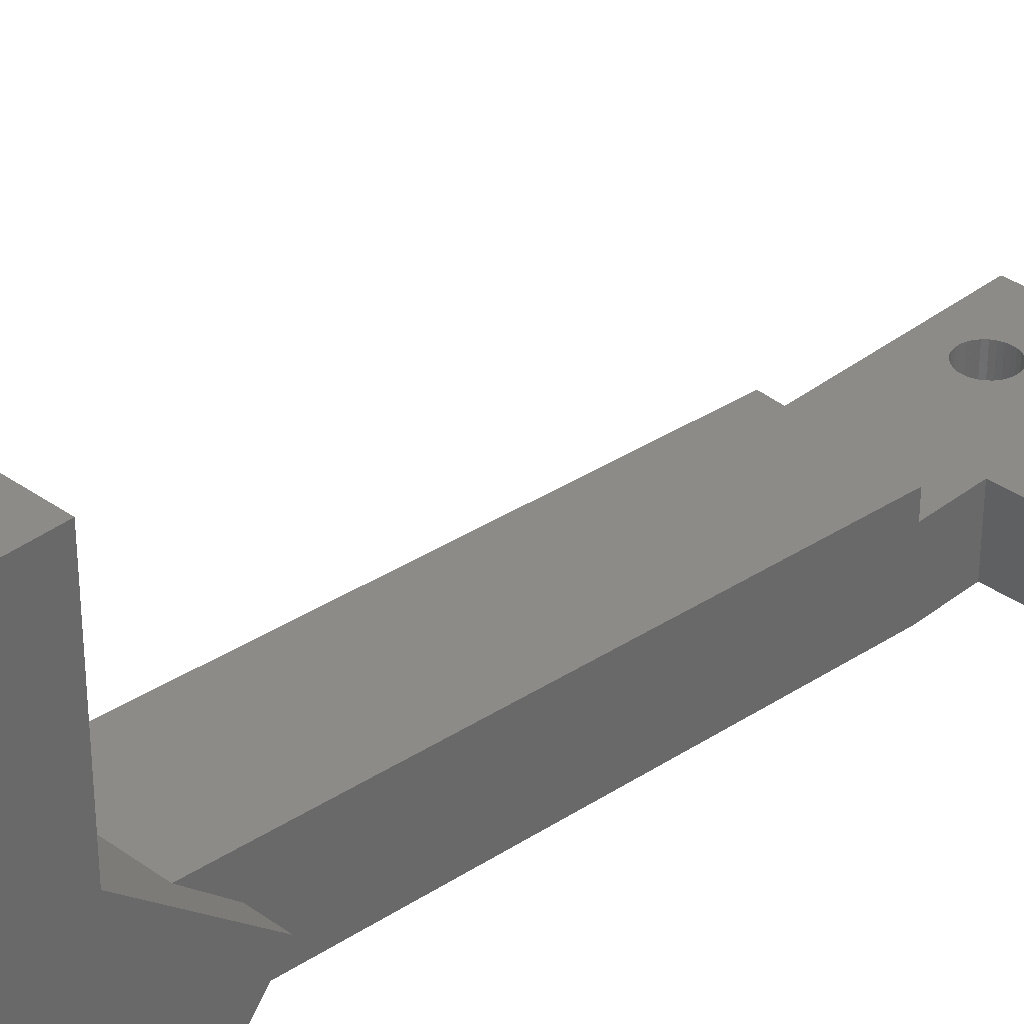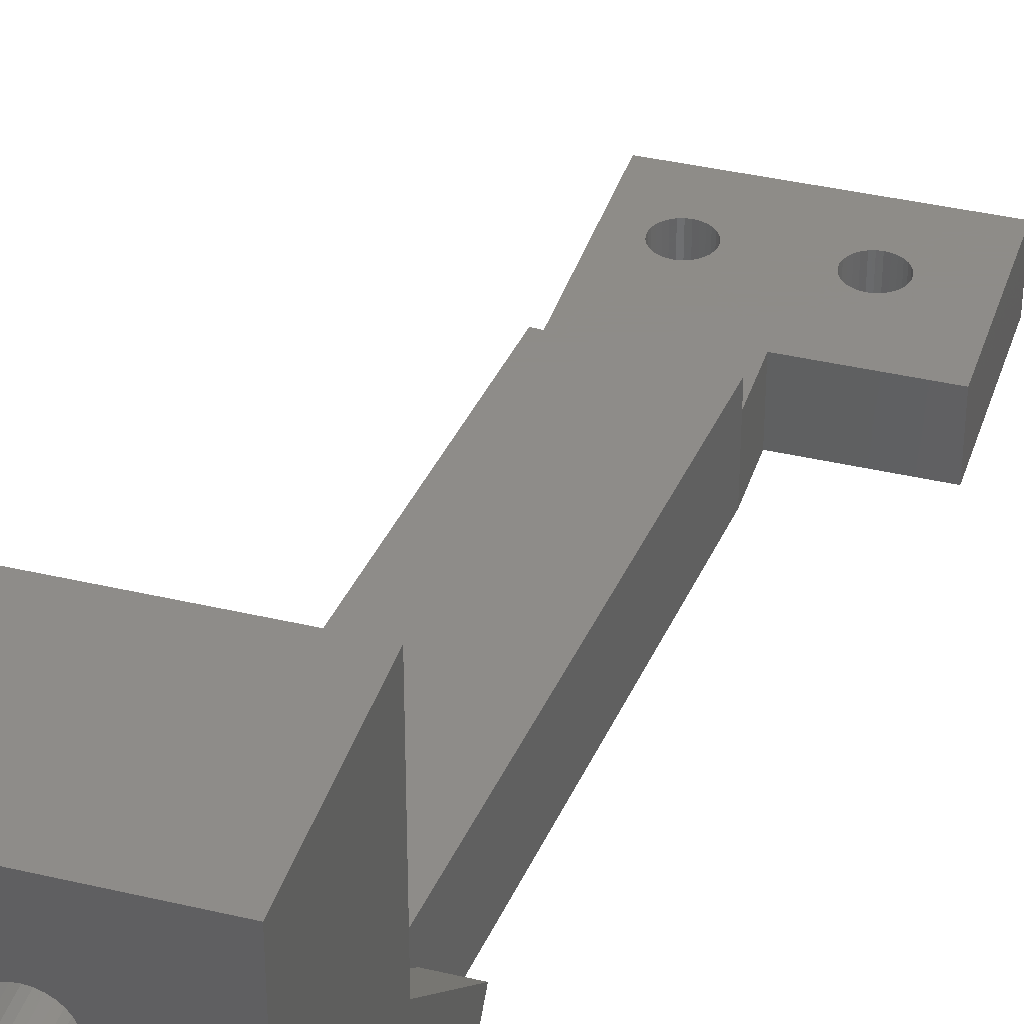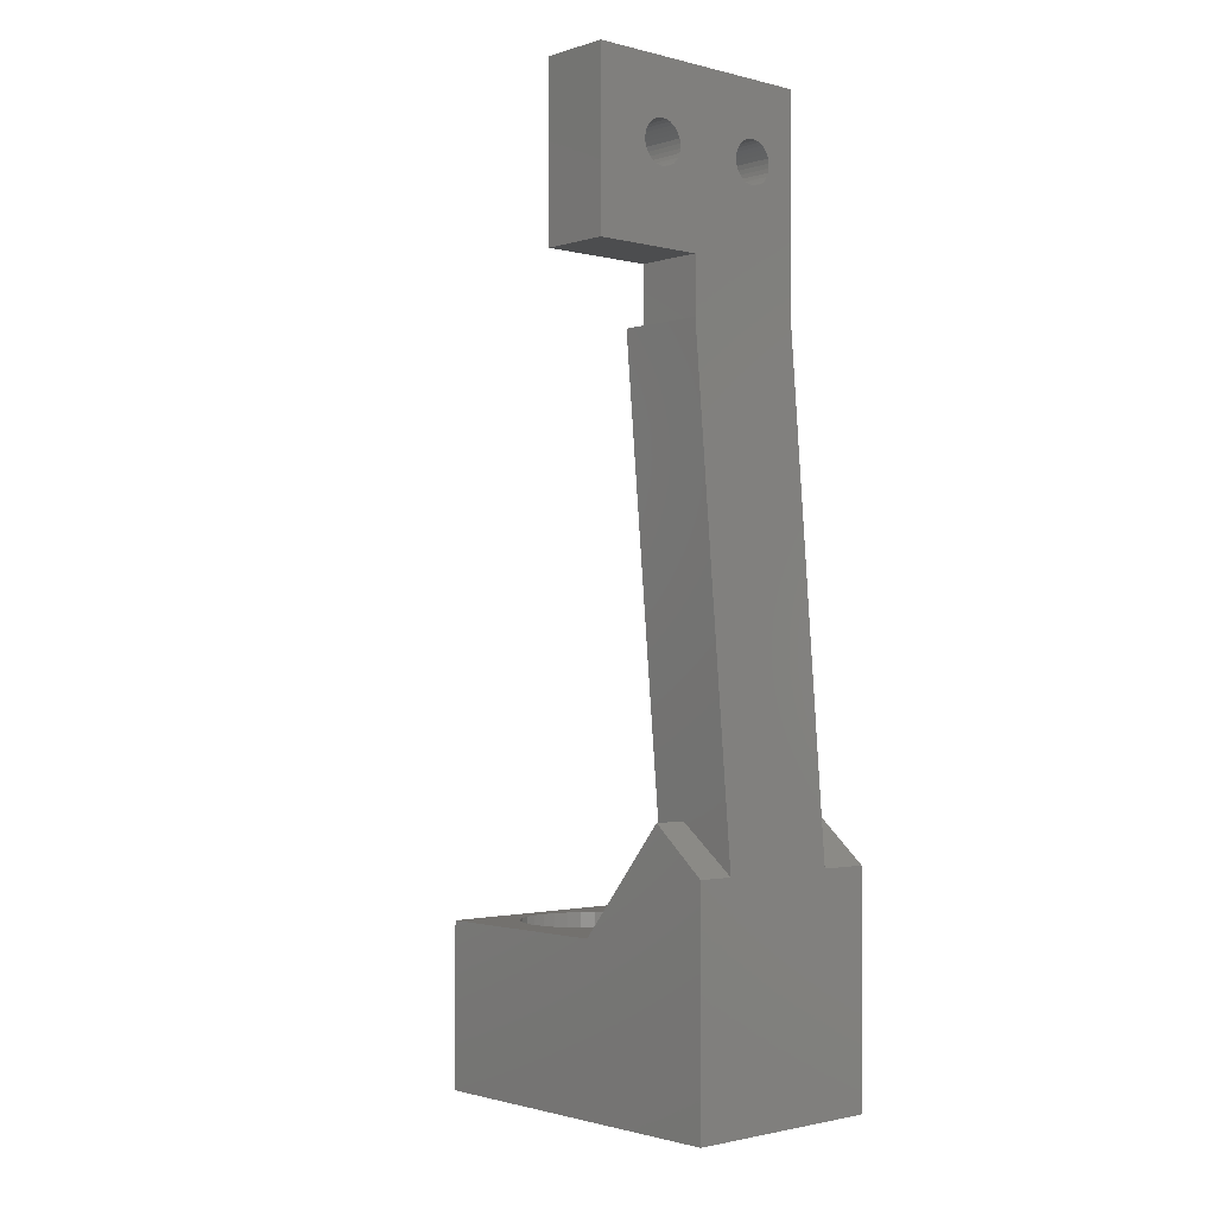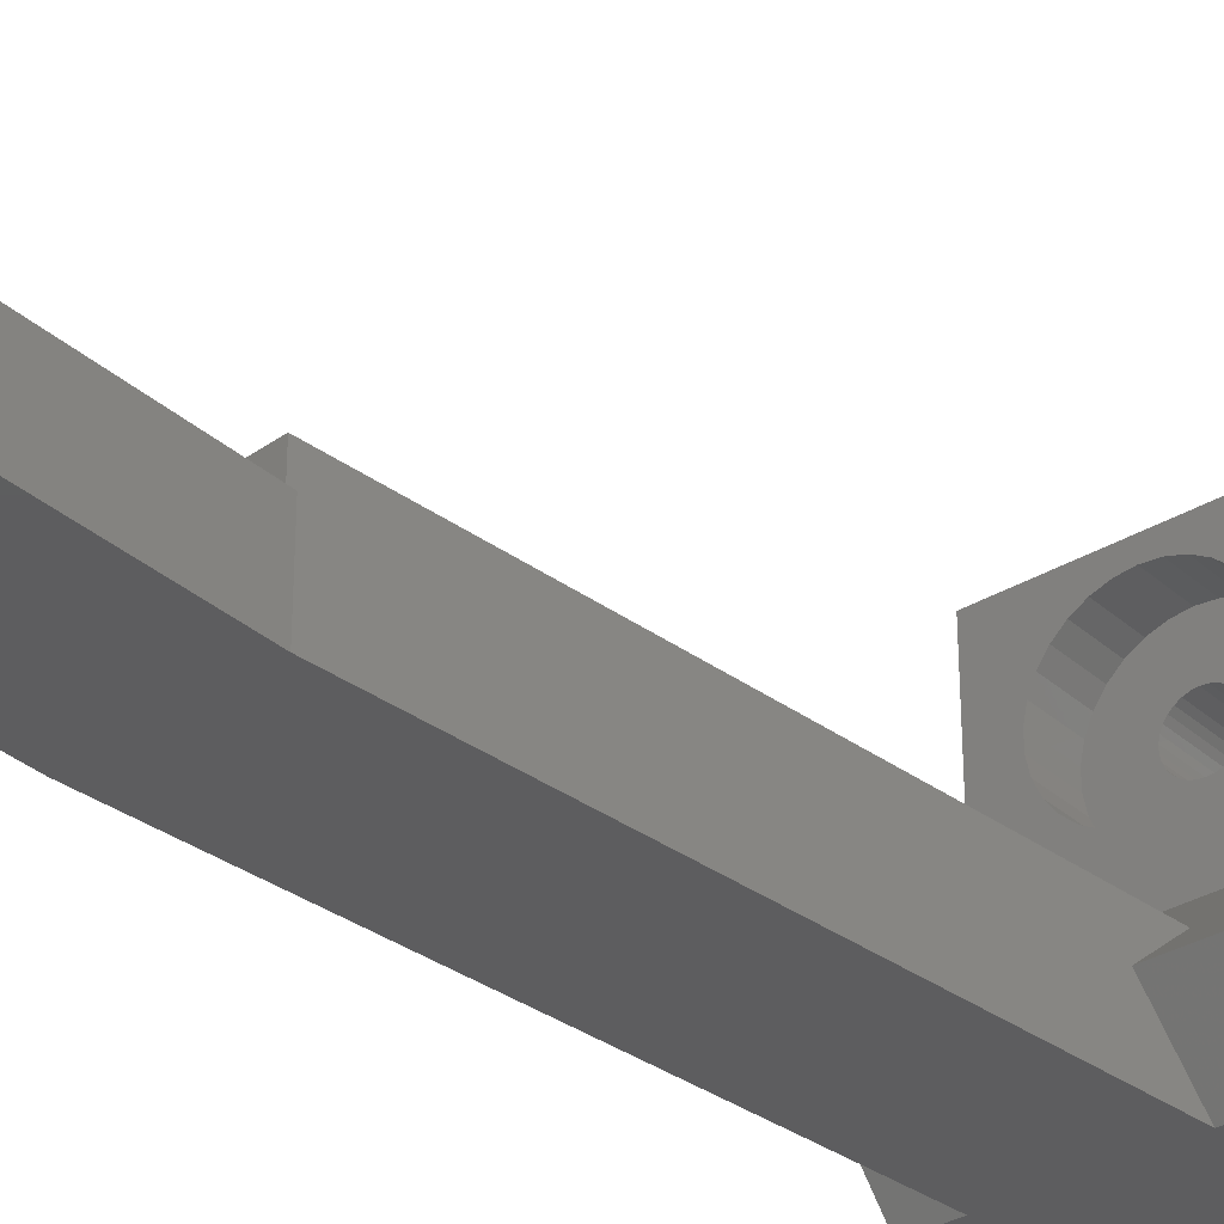
<metadata>
{"format":"stl","ext":"stl","renderer":"f3d","projection":"perspective","resolution":1024,"background":"white","views":[{"elev":34.6,"azim":43.8,"up":"+Z"},{"elev":37.9,"azim":16.8,"up":"+Z"},{"elev":-1.6,"azim":137.9,"up":"+Y"},{"elev":-32.9,"azim":-140.3,"up":"+Z"}]}
</metadata>
<code>
# stl→obj: 275 verts, 558 faces
v -75.5 -57 1.665e-14
v -78.87 -36.2 1.203e-14
v -75.5 -36.2 1.203e-14
v -89.91 -36.2 1.203e-14
v -86.92 -2 4.441e-15
v -94.5 -57 1.665e-14
v -94.5 -36.2 1.203e-14
v -75.87 -2 4.441e-15
v -86 8.48 2.114e-15
v -75 8 2.22e-15
v -73.31 20.66 -5.913e-16
v -79.69 20.66 -5.913e-16
v -79.61 21.05 -6.775e-16
v -75 13 1.11e-15
v -79.85 20.3 -5.107e-16
v -80.09 19.98 -4.393e-16
v -80.38 19.71 -3.803e-16
v -81.5 19.35 -2.998e-16
v -80.73 19.51 -3.362e-16
v -81.11 19.39 -3.09e-16
v -81.89 19.39 -3.09e-16
v -82.27 19.51 -3.362e-16
v -82.62 19.71 -3.803e-16
v -82.91 19.98 -4.393e-16
v -83.15 20.3 -5.107e-16
v -86 28 -2.22e-15
v -83.39 21.05 -6.775e-16
v -83.31 20.66 -5.913e-16
v -65 13 1.11e-15
v -69.61 21.05 -6.775e-16
v -65 28 -2.22e-15
v -69.69 20.66 -5.913e-16
v -69.85 20.3 -5.107e-16
v -70.09 19.98 -4.393e-16
v -70.38 19.71 -3.803e-16
v -70.73 19.51 -3.362e-16
v -71.11 19.39 -3.09e-16
v -71.5 19.35 -2.998e-16
v -71.89 19.39 -3.09e-16
v -72.27 19.51 -3.362e-16
v -73.39 21.05 -6.775e-16
v -73.15 20.3 -5.107e-16
v -72.91 19.98 -4.393e-16
v -72.62 19.71 -3.803e-16
v -69.61 21.45 -7.657e-16
v -69.69 21.84 -8.52e-16
v -69.85 22.2 -9.326e-16
v -70.09 22.52 -1.004e-15
v -70.38 22.79 -1.063e-15
v -70.73 22.99 -1.107e-15
v -71.11 23.11 -1.134e-15
v -71.5 23.15 -1.144e-15
v -71.89 23.11 -1.134e-15
v -72.27 22.99 -1.107e-15
v -80.73 22.99 -1.107e-15
v -72.62 22.79 -1.063e-15
v -73.39 21.45 -7.657e-16
v -79.61 21.45 -7.657e-16
v -73.31 21.84 -8.52e-16
v -79.69 21.84 -8.52e-16
v -73.15 22.2 -9.326e-16
v -79.85 22.2 -9.326e-16
v -72.91 22.52 -1.004e-15
v -80.09 22.52 -1.004e-15
v -80.38 22.79 -1.063e-15
v -81.11 23.11 -1.134e-15
v -81.5 23.15 -1.144e-15
v -81.89 23.11 -1.134e-15
v -82.27 22.99 -1.107e-15
v -82.62 22.79 -1.063e-15
v -82.91 22.52 -1.004e-15
v -83.15 22.2 -9.326e-16
v -83.31 21.84 -8.52e-16
v -83.39 21.45 -7.657e-16
v -94.5 -57 31
v -84.5 -57 25.65
v -75.5 -57 31
v -84.95 -57 25.6
v -85.37 -57 25.46
v -85.76 -57 25.24
v -86.1 -57 24.94
v -86.36 -57 24.57
v -86.54 -57 24.16
v -86.64 -57 23.72
v -86.64 -57 23.28
v -86.54 -57 22.84
v -86.36 -57 22.43
v -84.95 -57 21.4
v -84.5 -57 21.35
v -85.37 -57 21.54
v -85.76 -57 21.76
v -86.1 -57 22.06
v -84.05 -57 25.6
v -83.63 -57 25.46
v -83.24 -57 25.24
v -82.9 -57 24.94
v -82.64 -57 24.57
v -82.46 -57 24.16
v -82.36 -57 23.72
v -82.36 -57 23.28
v -82.46 -57 22.84
v -82.64 -57 22.43
v -82.9 -57 22.06
v -84.05 -57 21.4
v -83.63 -57 21.54
v -83.24 -57 21.76
v -94.5 -42 31
v -75.5 -42 31
v -94.5 -42 13.39
v -94.5 -32 5
v -84.5 -42 29.5
v -83.25 -42 29.37
v -82.06 -42 28.98
v -80.97 -42 28.35
v -80.04 -42 27.51
v -79.3 -42 26.5
v -78.79 -42 25.35
v -78.53 -42 24.13
v -78.53 -42 22.87
v -75.5 -42 13.39
v -83.25 -42 17.63
v -84.5 -42 17.5
v -82.06 -42 18.02
v -80.97 -42 18.65
v -80.04 -42 19.49
v -79.3 -42 20.5
v -78.79 -42 21.65
v -85.75 -42 29.37
v -86.94 -42 28.98
v -88.03 -42 28.35
v -88.96 -42 27.51
v -89.7 -42 26.5
v -90.21 -42 25.35
v -90.47 -42 24.13
v -90.47 -42 22.87
v -90.21 -42 21.65
v -89.7 -42 20.5
v -85.75 -42 17.63
v -88.96 -42 19.49
v -88.03 -42 18.65
v -86.94 -42 18.02
v -75.5 -32 5
v -78.5 -32 5
v -89.54 -32 5
v -89.85 -35.58 8
v -78.81 -35.58 8
v -85.96 8.959 8
v -75 8 8
v -75 8 6
v -85.96 8.959 6
v -86 8.48 6
v -69.61 21.05 6
v -65 28 6
v -69.61 21.45 6
v -69.69 21.84 6
v -69.85 22.2 6
v -70.09 22.52 6
v -70.38 22.79 6
v -70.73 22.99 6
v -71.11 23.11 6
v -71.5 23.15 6
v -71.89 23.11 6
v -86 28 6
v -72.27 22.99 6
v -79.61 21.05 6
v -73.39 21.05 6
v -73.39 21.45 6
v -79.69 20.66 6
v -79.61 21.45 6
v -73.31 21.84 6
v -79.69 21.84 6
v -73.15 22.2 6
v -79.85 22.2 6
v -72.91 22.52 6
v -80.09 22.52 6
v -72.62 22.79 6
v -80.73 22.99 6
v -80.38 22.79 6
v -81.11 23.11 6
v -81.5 23.15 6
v -83.39 21.05 6
v -83.39 21.45 6
v -81.89 23.11 6
v -82.27 22.99 6
v -82.62 22.79 6
v -82.91 22.52 6
v -83.15 22.2 6
v -83.31 21.84 6
v -65 13 6
v -69.69 20.66 6
v -69.85 20.3 6
v -70.09 19.98 6
v -70.38 19.71 6
v -70.73 19.51 6
v -71.11 19.39 6
v -75 13 6
v -71.5 19.35 6
v -71.89 19.39 6
v -72.27 19.51 6
v -72.62 19.71 6
v -72.91 19.98 6
v -73.15 20.3 6
v -73.31 20.66 6
v -79.85 20.3 6
v -80.09 19.98 6
v -80.38 19.71 6
v -80.73 19.51 6
v -81.11 19.39 6
v -81.5 19.35 6
v -81.89 19.39 6
v -82.27 19.51 6
v -82.62 19.71 6
v -82.91 19.98 6
v -83.15 20.3 6
v -83.31 20.66 6
v -84.5 -46 25.65
v -84.95 -46 25.6
v -86.54 -46 22.84
v -86.64 -46 23.28
v -82.46 -46 24.16
v -82.36 -46 23.72
v -86.36 -46 24.57
v -86.1 -46 24.94
v -86.1 -46 22.06
v -85.76 -46 21.76
v -86.36 -46 22.43
v -83.24 -46 25.24
v -83.63 -46 25.46
v -85.37 -46 25.46
v -85.76 -46 25.24
v -86.64 -46 23.72
v -86.54 -46 24.16
v -85.37 -46 21.54
v -84.95 -46 21.4
v -84.5 -46 21.35
v -84.05 -46 25.6
v -82.9 -46 24.94
v -84.05 -46 21.4
v -83.24 -46 21.76
v -82.9 -46 22.06
v -82.64 -46 24.57
v -82.64 -46 22.43
v -83.63 -46 21.54
v -82.46 -46 22.84
v -82.36 -46 23.28
v -85.75 -46 29.37
v -84.5 -46 29.5
v -90.47 -46 22.87
v -90.21 -46 21.65
v -78.53 -46 24.13
v -78.79 -46 25.35
v -88.96 -46 27.51
v -89.7 -46 26.5
v -86.94 -46 18.02
v -88.03 -46 18.65
v -85.75 -46 17.63
v -89.7 -46 20.5
v -88.96 -46 19.49
v -88.03 -46 28.35
v -86.94 -46 28.98
v -90.21 -46 25.35
v -90.47 -46 24.13
v -84.5 -46 17.5
v -83.25 -46 29.37
v -82.06 -46 28.98
v -80.97 -46 28.35
v -80.04 -46 27.51
v -79.3 -46 26.5
v -78.53 -46 22.87
v -78.79 -46 21.65
v -79.3 -46 20.5
v -80.04 -46 19.49
v -80.97 -46 18.65
v -82.06 -46 18.02
v -83.25 -46 17.63
f 1 2 3
f 4 2 1
f 2 4 5
f 6 4 1
f 4 6 7
f 8 2 5
f 9 10 8
f 11 12 13
f 14 15 12
f 14 16 15
f 14 17 16
f 18 14 9
f 14 19 17
f 14 20 19
f 14 18 20
f 18 9 21
f 21 9 22
f 22 9 23
f 23 9 24
f 24 9 25
f 26 27 9
f 28 9 27
f 25 9 28
f 9 8 5
f 29 30 31
f 29 32 30
f 29 33 32
f 29 34 33
f 29 35 34
f 29 36 35
f 29 37 36
f 14 37 29
f 37 14 38
f 38 14 39
f 39 14 40
f 11 13 41
f 12 11 42
f 12 42 43
f 12 43 14
f 44 14 43
f 40 14 44
f 45 31 30
f 46 31 45
f 47 31 46
f 48 31 47
f 49 31 48
f 50 31 49
f 51 31 50
f 52 31 51
f 53 31 52
f 26 53 54
f 55 54 56
f 10 9 14
f 41 13 57
f 58 57 13
f 57 58 59
f 60 59 58
f 59 60 61
f 62 61 60
f 61 62 63
f 64 63 62
f 63 64 56
f 65 56 64
f 55 56 65
f 54 55 26
f 26 55 66
f 26 66 67
f 26 67 68
f 53 26 31
f 69 26 68
f 70 26 69
f 71 26 70
f 72 26 71
f 73 26 72
f 74 26 73
f 27 26 74
f 75 76 77
f 75 78 76
f 75 79 78
f 75 80 79
f 75 81 80
f 75 82 81
f 75 83 82
f 75 84 83
f 75 85 84
f 75 86 85
f 75 87 86
f 6 87 75
f 88 6 89
f 90 6 88
f 91 6 90
f 92 6 91
f 87 6 92
f 93 77 76
f 94 77 93
f 95 77 94
f 96 77 95
f 97 77 96
f 98 77 97
f 99 77 98
f 100 77 99
f 101 77 100
f 1 101 102
f 1 102 103
f 1 89 6
f 89 1 104
f 104 1 105
f 105 1 106
f 106 1 103
f 101 1 77
f 107 77 108
f 77 107 75
f 7 109 110
f 6 109 7
f 75 109 6
f 109 75 107
f 108 111 107
f 108 112 111
f 108 113 112
f 108 114 113
f 108 115 114
f 108 116 115
f 108 117 116
f 108 118 117
f 108 119 118
f 120 119 108
f 121 120 122
f 123 120 121
f 124 120 123
f 125 120 124
f 126 120 125
f 127 120 126
f 119 120 127
f 128 107 111
f 129 107 128
f 130 107 129
f 131 107 130
f 132 107 131
f 133 107 132
f 134 107 133
f 135 107 134
f 109 135 136
f 109 136 137
f 109 122 120
f 122 109 138
f 135 109 107
f 139 109 137
f 140 109 139
f 141 109 140
f 138 109 141
f 108 77 120
f 120 3 142
f 1 120 77
f 120 1 3
f 3 143 142
f 143 3 2
f 4 110 144
f 110 4 7
f 144 110 145
f 146 142 143
f 142 146 120
f 145 120 146
f 145 109 120
f 109 145 110
f 147 146 148
f 146 147 145
f 149 147 148
f 147 149 150
f 8 149 148
f 149 8 10
f 148 143 8
f 143 148 146
f 8 143 2
f 5 4 144
f 151 147 150
f 5 147 151
f 144 147 5
f 147 144 145
f 9 5 151
f 152 153 154
f 153 155 154
f 153 156 155
f 153 157 156
f 153 158 157
f 153 159 158
f 153 160 159
f 153 161 160
f 153 162 161
f 163 162 153
f 162 163 164
f 165 166 167
f 166 165 168
f 165 167 169
f 170 169 167
f 171 170 172
f 173 172 174
f 175 174 176
f 177 164 163
f 170 171 169
f 172 173 171
f 174 175 173
f 176 178 175
f 176 177 178
f 164 177 176
f 177 163 179
f 179 163 180
f 163 181 182
f 180 163 183
f 163 184 183
f 163 185 184
f 163 186 185
f 163 187 186
f 163 188 187
f 163 182 188
f 181 163 150
f 150 163 151
f 153 152 189
f 190 189 152
f 191 189 190
f 192 189 191
f 193 189 192
f 194 189 193
f 195 189 194
f 196 195 197
f 196 197 198
f 196 198 199
f 196 199 200
f 195 196 189
f 201 196 200
f 202 196 201
f 203 196 202
f 196 203 166
f 166 168 204
f 166 204 196
f 205 196 204
f 206 196 205
f 207 196 206
f 208 196 207
f 209 196 208
f 196 209 150
f 150 209 210
f 150 210 211
f 150 211 212
f 150 212 213
f 150 213 214
f 196 150 149
f 215 150 214
f 150 215 181
f 9 163 26
f 163 9 151
f 31 163 153
f 163 31 26
f 149 14 196
f 14 149 10
f 14 189 196
f 189 14 29
f 189 31 153
f 31 189 29
f 78 216 76
f 216 78 217
f 85 218 219
f 218 85 86
f 99 220 221
f 220 99 98
f 81 222 223
f 222 81 82
f 224 91 225
f 91 224 92
f 87 224 226
f 224 87 92
f 94 227 95
f 227 94 228
f 80 229 79
f 229 80 230
f 79 217 78
f 217 79 229
f 81 230 80
f 230 81 223
f 83 231 232
f 231 83 84
f 84 219 231
f 219 84 85
f 82 232 222
f 232 82 83
f 233 88 234
f 88 233 90
f 225 90 233
f 90 225 91
f 234 89 235
f 89 234 88
f 86 226 218
f 226 86 87
f 76 236 93
f 236 76 216
f 95 237 96
f 237 95 227
f 235 104 238
f 104 235 89
f 239 103 240
f 103 239 106
f 98 241 220
f 241 98 97
f 93 228 94
f 228 93 236
f 103 242 240
f 242 103 102
f 243 106 239
f 106 243 105
f 238 105 243
f 105 238 104
f 97 237 241
f 237 97 96
f 102 244 242
f 244 102 101
f 101 245 244
f 245 101 100
f 100 221 245
f 221 100 99
f 246 111 247
f 111 246 128
f 248 136 135
f 136 248 249
f 250 117 118
f 117 250 251
f 252 132 131
f 132 252 253
f 140 254 141
f 254 140 255
f 141 256 138
f 256 141 254
f 257 139 137
f 139 257 258
f 259 129 260
f 129 259 130
f 260 128 246
f 128 260 129
f 252 130 259
f 130 252 131
f 261 134 133
f 134 261 262
f 262 135 134
f 135 262 248
f 253 133 132
f 133 253 261
f 138 263 122
f 263 138 256
f 216 247 264
f 236 264 265
f 247 216 246
f 228 265 266
f 217 246 216
f 227 266 267
f 246 217 260
f 237 267 268
f 229 260 217
f 260 229 259
f 264 236 216
f 265 228 236
f 241 268 251
f 266 227 228
f 267 237 227
f 268 241 237
f 251 220 241
f 250 220 251
f 250 221 220
f 250 245 221
f 269 245 250
f 269 244 245
f 270 244 269
f 244 270 242
f 271 242 270
f 242 271 240
f 272 240 271
f 240 272 239
f 273 239 272
f 239 273 243
f 230 259 229
f 259 230 252
f 223 252 230
f 252 223 253
f 222 253 223
f 253 222 261
f 232 261 222
f 232 262 261
f 231 262 232
f 219 262 231
f 219 248 262
f 218 248 219
f 249 218 226
f 257 226 224
f 258 224 225
f 218 249 248
f 255 225 233
f 254 233 234
f 256 234 235
f 274 243 273
f 226 257 249
f 243 274 238
f 224 258 257
f 275 238 274
f 225 255 258
f 238 275 235
f 233 254 255
f 263 235 275
f 234 256 254
f 235 263 256
f 139 255 140
f 255 139 258
f 249 137 136
f 137 249 257
f 247 112 264
f 112 247 111
f 251 116 117
f 116 251 268
f 264 113 265
f 113 264 112
f 122 275 121
f 275 122 263
f 124 272 125
f 272 124 273
f 272 126 125
f 126 272 271
f 121 274 123
f 274 121 275
f 266 115 267
f 115 266 114
f 268 115 116
f 115 268 267
f 123 273 124
f 273 123 274
f 265 114 266
f 114 265 113
f 270 119 127
f 119 270 269
f 271 127 126
f 127 271 270
f 269 118 119
f 118 269 250
f 68 180 183
f 180 68 67
f 208 18 209
f 18 208 20
f 13 169 58
f 169 13 165
f 205 17 206
f 17 205 16
f 23 213 212
f 213 23 24
f 214 28 215
f 28 214 25
f 177 65 178
f 65 177 55
f 206 19 207
f 19 206 17
f 69 183 184
f 183 69 68
f 71 185 186
f 185 71 70
f 182 73 188
f 73 182 74
f 187 71 186
f 71 187 72
f 21 211 210
f 211 21 22
f 22 212 211
f 212 22 23
f 18 210 209
f 210 18 21
f 213 25 214
f 25 213 24
f 215 27 181
f 27 215 28
f 58 171 60
f 171 58 169
f 62 175 64
f 175 62 173
f 15 168 12
f 168 15 204
f 16 204 15
f 204 16 205
f 12 165 13
f 165 12 168
f 207 20 208
f 20 207 19
f 70 184 185
f 184 70 69
f 181 74 182
f 74 181 27
f 188 72 187
f 72 188 73
f 60 173 62
f 173 60 171
f 178 64 175
f 64 178 65
f 179 55 177
f 55 179 66
f 180 66 179
f 66 180 67
f 53 161 162
f 161 53 52
f 195 38 197
f 38 195 37
f 30 154 45
f 154 30 152
f 192 35 193
f 35 192 34
f 44 201 200
f 201 44 43
f 202 11 203
f 11 202 42
f 159 49 158
f 49 159 50
f 193 36 194
f 36 193 35
f 54 162 164
f 162 54 53
f 63 176 174
f 176 63 56
f 167 59 170
f 59 167 57
f 172 63 174
f 63 172 61
f 39 199 198
f 199 39 40
f 40 200 199
f 200 40 44
f 38 198 197
f 198 38 39
f 201 42 202
f 42 201 43
f 203 41 166
f 41 203 11
f 161 51 160
f 51 161 52
f 45 155 46
f 155 45 154
f 47 157 48
f 157 47 156
f 33 190 32
f 190 33 191
f 34 191 33
f 191 34 192
f 32 152 30
f 152 32 190
f 194 37 195
f 37 194 36
f 56 164 176
f 164 56 54
f 166 57 167
f 57 166 41
f 170 61 172
f 61 170 59
f 46 156 47
f 156 46 155
f 158 48 157
f 48 158 49
f 160 50 159
f 50 160 51

</code>
